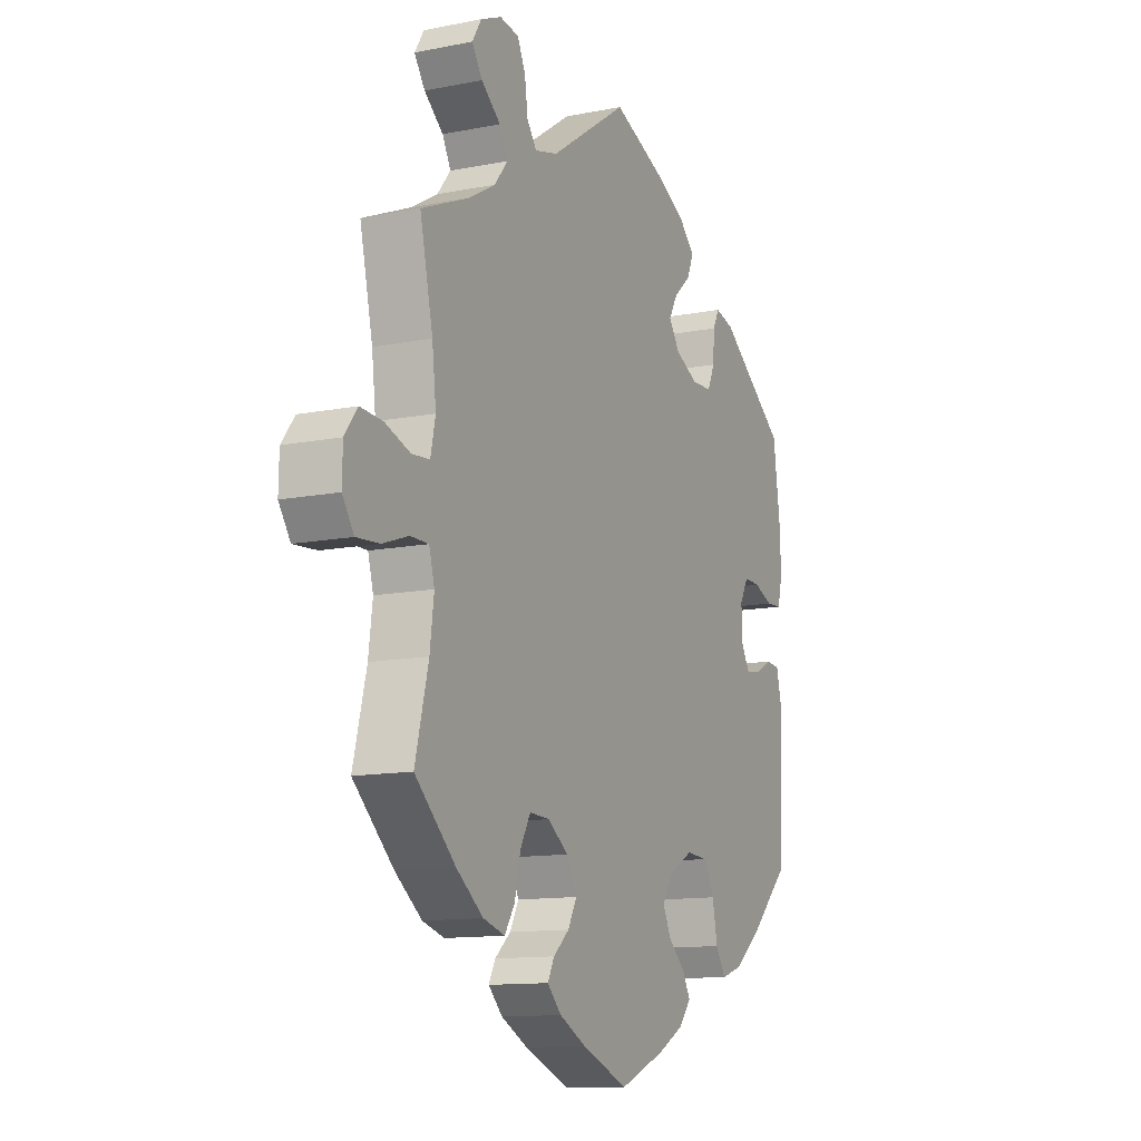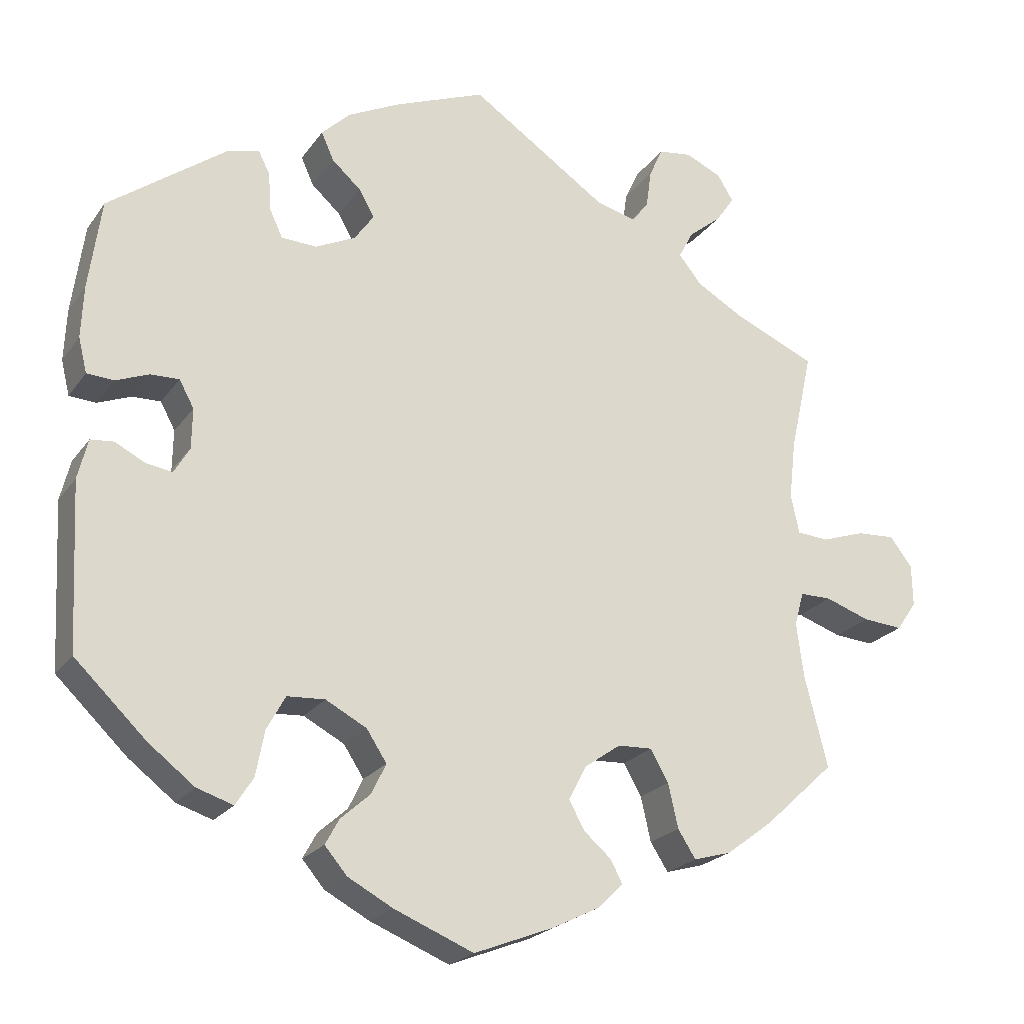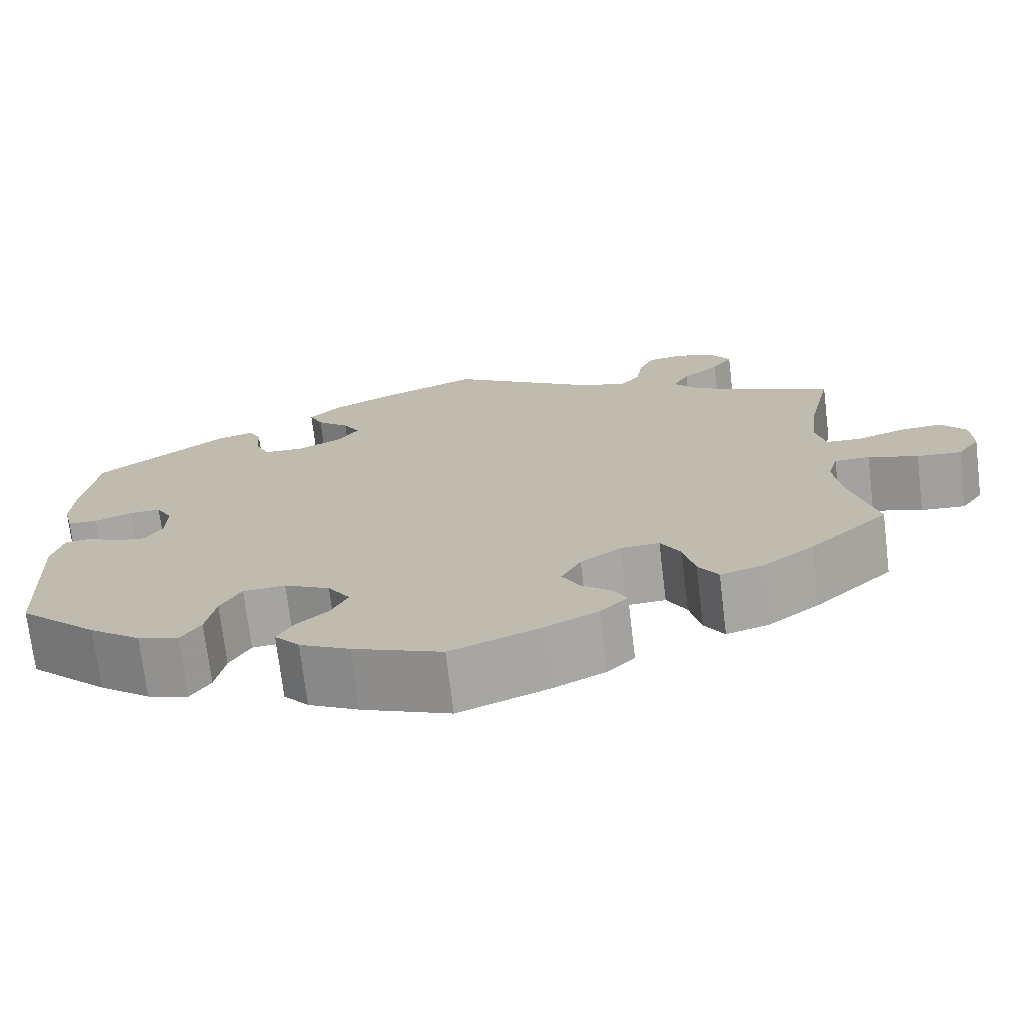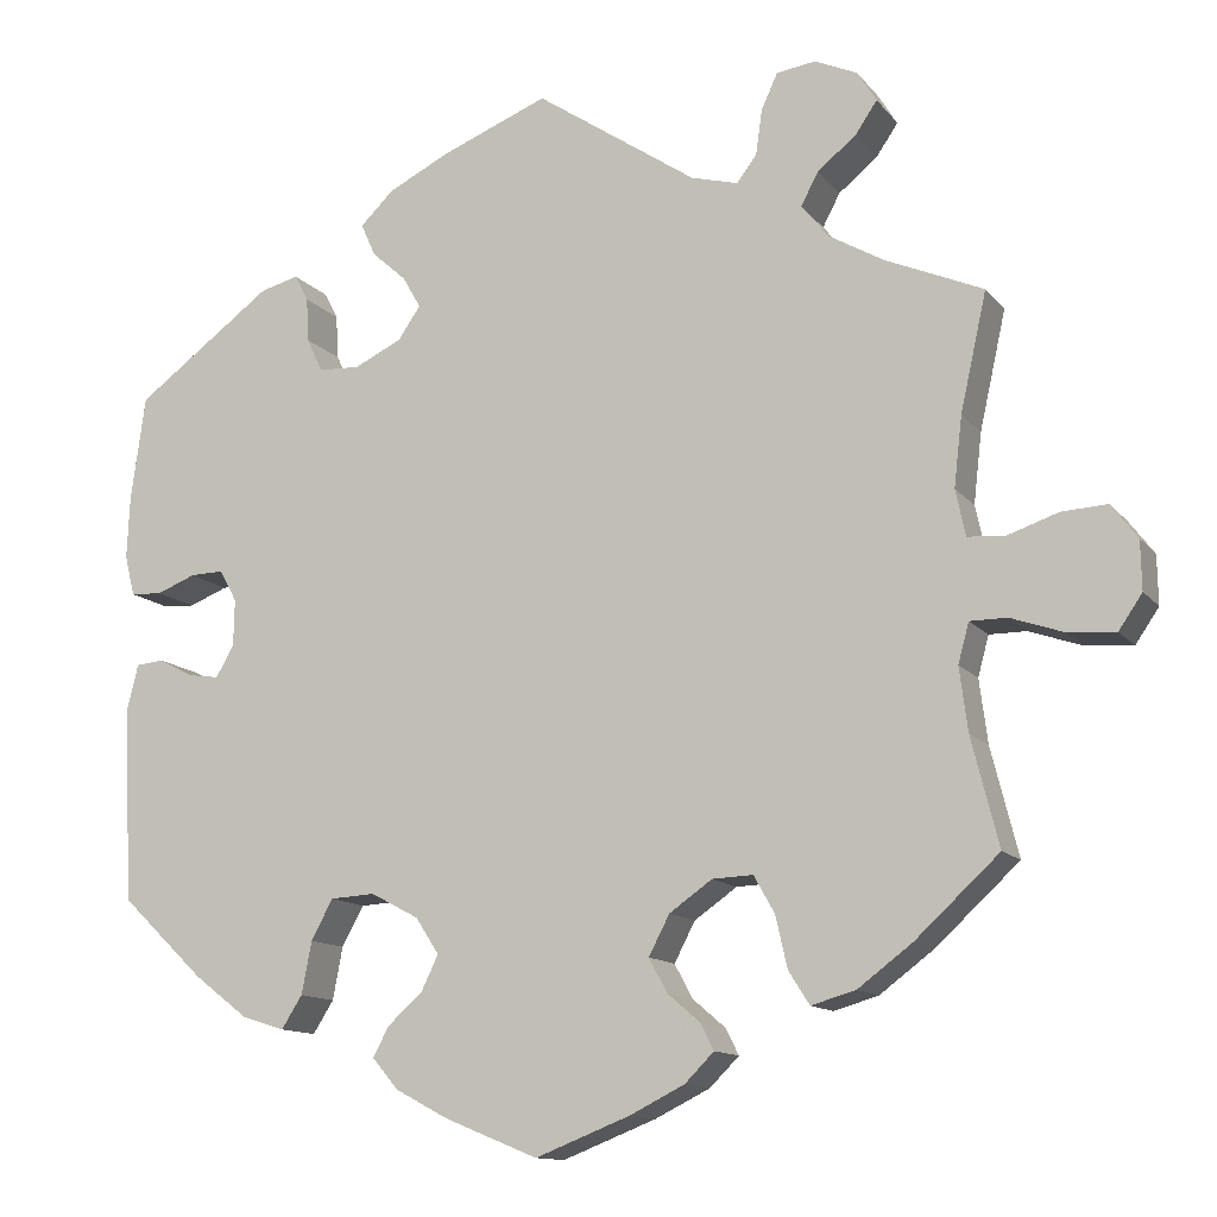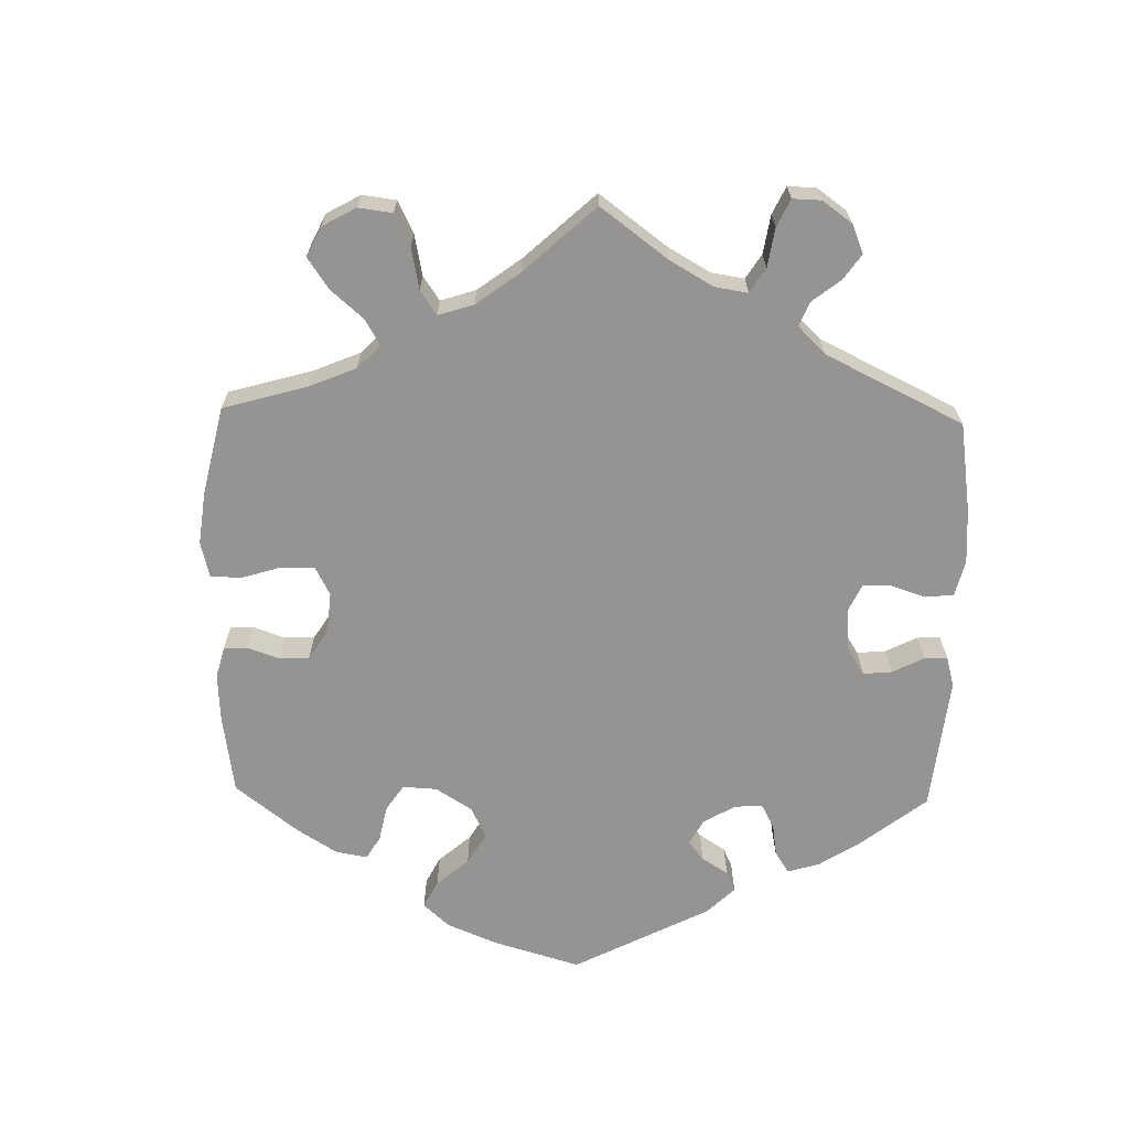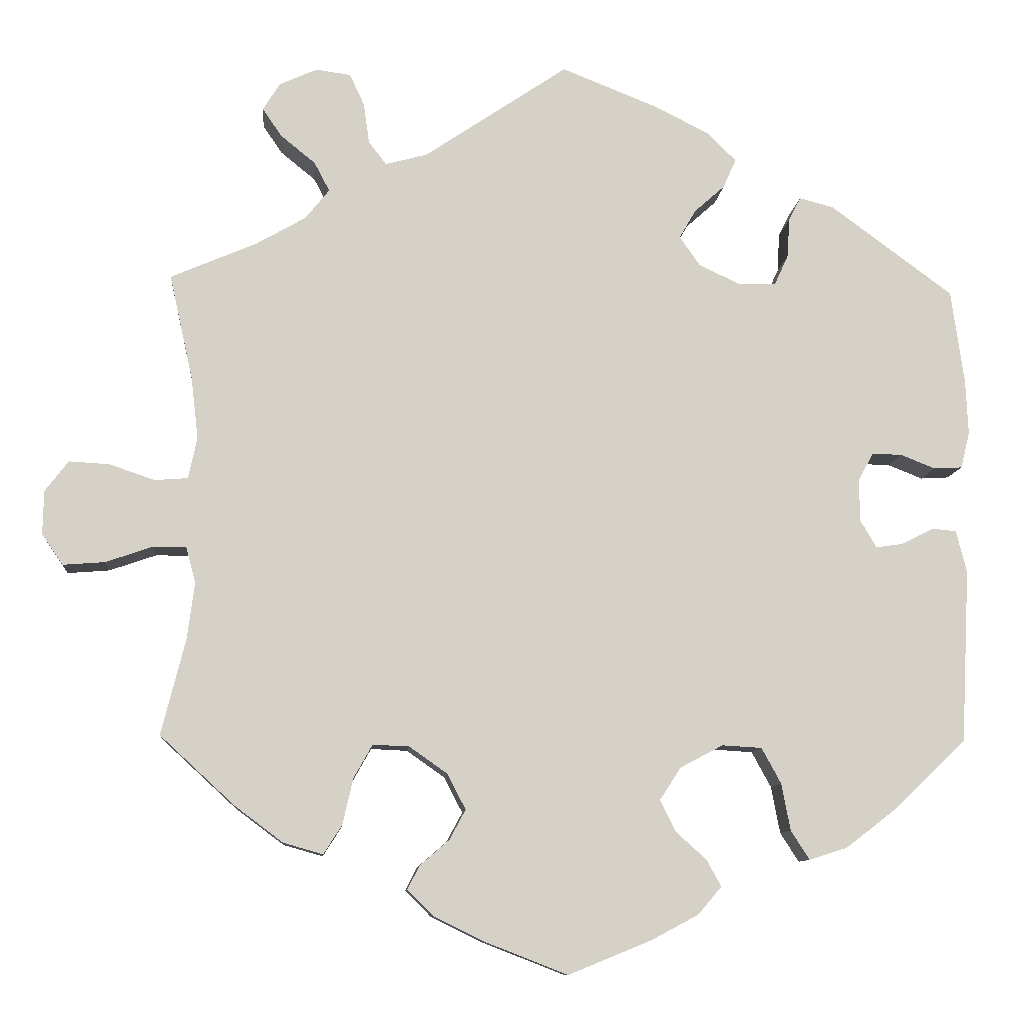
<metadata>
{"format":"obj","ext":"obj","renderer":"f3d","projection":"perspective","resolution":1024,"background":"white","views":[{"elev":-12.2,"azim":-64.9,"up":"+Z"},{"elev":-22.3,"azim":154.0,"up":"+Z"},{"elev":-72.7,"azim":-173.1,"up":"+Z"},{"elev":-12.5,"azim":-156.6,"up":"+Z"},{"elev":-67.2,"azim":-61.3,"up":"+Y"},{"elev":-9.8,"azim":-4.7,"up":"+Z"}]}
</metadata>
<code>
v -0.394 0.07 0.335
v -0.333 0.07 0.37
v -0.303 0.07 0.407
v -0.322 0.07 0.443
v -0.365 0.07 0.478
v -0.389 0.07 0.513
v -0.368 0.07 0.547
v -0.321 0.07 0.568
v -0.278 0.07 0.562
v -0.26 0.07 0.523
v -0.253 0.07 0.473
v -0.231 0.07 0.444
v -0.179 0.07 0.458
v -0.001 0.07 0.578
v 0.117 0.07 0.531
v 0.185 0.07 0.497
v 0.222 0.07 0.461
v 0.206 0.07 0.425
v 0.168 0.07 0.391
v 0.148 0.07 0.356
v 0.173 0.07 0.32
v 0.225 0.07 0.295
v 0.271 0.07 0.297
v 0.288 0.07 0.334
v 0.291 0.07 0.383
v 0.306 0.07 0.412
v 0.348 0.07 0.401
v 0.5 0.07 0.289
v 0.516 0.07 0.173
v 0.519 0.07 0.105
v 0.508 0.07 0.06
v 0.473 0.07 0.058
v 0.43 0.07 0.075
v 0.393 0.07 0.076
v 0.374 0.07 0.041
v 0.375 0.07 -0.011
v 0.395 0.07 -0.045
v 0.429 0.07 -0.04
v 0.468 0.07 -0.02
v 0.498 0.07 -0.023
v 0.511 0.07 -0.075
v 0.5 0.07 -0.289
v 0.408 0.07 -0.377
v 0.348 0.07 -0.423
v 0.301 0.07 -0.438
v 0.278 0.07 -0.402
v 0.267 0.07 -0.344
v 0.243 0.07 -0.3
v 0.194 0.07 -0.297
v 0.141 0.07 -0.325
v 0.115 0.07 -0.365
v 0.134 0.07 -0.404
v 0.172 0.07 -0.438
v 0.19 0.07 -0.471
v 0.161 0.07 -0.505
v 0.103 0.07 -0.536
v 0 0.07 -0.578
v -0.105 0.07 -0.537
v -0.165 0.07 -0.507
v -0.197 0.07 -0.475
v -0.182 0.07 -0.446
v -0.146 0.07 -0.415
v -0.126 0.07 -0.378
v -0.149 0.07 -0.334
v -0.196 0.07 -0.301
v -0.241 0.07 -0.299
v -0.264 0.07 -0.34
v -0.277 0.07 -0.397
v -0.3 0.07 -0.433
v -0.349 0.07 -0.419
v -0.409 0.07 -0.374
v -0.501 0.07 -0.289
v -0.471 0.07 -0.17
v -0.462 0.07 -0.1
v -0.474 0.07 -0.056
v -0.515 0.07 -0.056
v -0.573 0.07 -0.076
v -0.625 0.07 -0.08
v -0.651 0.07 -0.042
v -0.65 0.07 0.012
v -0.621 0.07 0.05
v -0.571 0.07 0.047
v -0.515 0.07 0.028
v -0.474 0.07 0.031
v -0.463 0.07 0.082
v -0.472 0.07 0.159
v -0.501 0.07 0.289
v -0.394 0 0.335
v -0.333 0 0.37
v -0.303 0 0.407
v -0.322 0 0.443
v -0.365 0 0.478
v -0.389 0 0.513
v -0.368 0 0.547
v -0.321 0 0.568
v -0.278 0 0.562
v -0.26 0 0.523
v -0.253 0 0.473
v -0.231 0 0.444
v -0.179 0 0.458
v -0.001 0 0.578
v 0.117 0 0.531
v 0.185 0 0.497
v 0.222 0 0.461
v 0.206 0 0.425
v 0.168 0 0.391
v 0.148 0 0.356
v 0.173 0 0.32
v 0.225 0 0.295
v 0.271 0 0.297
v 0.288 0 0.334
v 0.291 0 0.383
v 0.306 0 0.412
v 0.348 0 0.401
v 0.5 0 0.289
v 0.516 0 0.173
v 0.519 0 0.105
v 0.508 0 0.06
v 0.473 0 0.058
v 0.43 0 0.075
v 0.393 0 0.076
v 0.374 0 0.041
v 0.375 0 -0.011
v 0.395 0 -0.045
v 0.429 0 -0.04
v 0.468 0 -0.02
v 0.498 0 -0.023
v 0.511 0 -0.075
v 0.5 0 -0.289
v 0.408 0 -0.377
v 0.348 0 -0.423
v 0.301 0 -0.438
v 0.278 0 -0.402
v 0.267 0 -0.344
v 0.243 0 -0.3
v 0.194 0 -0.297
v 0.141 0 -0.325
v 0.115 0 -0.365
v 0.134 0 -0.404
v 0.172 0 -0.438
v 0.19 0 -0.471
v 0.161 0 -0.505
v 0.103 0 -0.536
v 0 0 -0.578
v -0.105 0 -0.537
v -0.165 0 -0.507
v -0.197 0 -0.475
v -0.182 0 -0.446
v -0.146 0 -0.415
v -0.126 0 -0.378
v -0.149 0 -0.334
v -0.196 0 -0.301
v -0.241 0 -0.299
v -0.264 0 -0.34
v -0.277 0 -0.397
v -0.3 0 -0.433
v -0.349 0 -0.419
v -0.409 0 -0.374
v -0.501 0 -0.289
v -0.471 0 -0.17
v -0.462 0 -0.1
v -0.474 0 -0.056
v -0.515 0 -0.056
v -0.573 0 -0.076
v -0.625 0 -0.08
v -0.651 0 -0.042
v -0.65 0 0.012
v -0.621 0 0.05
v -0.571 0 0.047
v -0.515 0 0.028
v -0.474 0 0.031
v -0.463 0 0.082
v -0.472 0 0.159
v -0.501 0 0.289
f 86 87 1
f 85 86 1 2
f 84 85 2 3
f 80 81 82 83
f 80 83 84
f 79 80 84
f 76 77 78 79
f 75 76 79 84
f 74 75 84 3
f 70 71 72 73
f 70 73 74 3
f 67 68 69 70
f 66 67 70 3
f 59 60 61 62
f 59 62 63
f 58 59 63
f 57 58 63
f 56 57 63 64
f 52 53 54 55
f 51 52 55 56
f 44 45 46 47
f 44 47 48
f 43 44 48
f 42 43 48
f 41 42 48 49
f 38 39 40 41
f 37 38 41 49
f 30 31 32 33
f 30 33 34
f 29 30 34
f 28 29 34
f 27 28 34 35
f 24 25 26 27
f 23 24 27 35
f 16 17 18 19
f 16 19 20
f 13 14 15 16
f 12 13 16 20
f 8 9 10 11
f 6 7 8 11
f 4 5 6 11
f 3 4 11 12
f 65 66 3 12
f 51 56 64
f 50 51 64 65
f 36 37 49 50
f 22 23 35 36
f 21 22 36 50
f 21 50 65
f 12 20 21 65
f 88 174 173
f 89 88 173 172
f 90 89 172 171
f 170 169 168 167
f 171 170 167
f 171 167 166
f 166 165 164 163
f 171 166 163 162
f 90 171 162 161
f 160 159 158 157
f 90 161 160 157
f 157 156 155 154
f 90 157 154 153
f 149 148 147 146
f 150 149 146
f 150 146 145
f 150 145 144
f 151 150 144 143
f 142 141 140 139
f 143 142 139 138
f 134 133 132 131
f 135 134 131
f 135 131 130
f 135 130 129
f 136 135 129 128
f 128 127 126 125
f 136 128 125 124
f 120 119 118 117
f 121 120 117
f 121 117 116
f 121 116 115
f 122 121 115 114
f 114 113 112 111
f 122 114 111 110
f 106 105 104 103
f 107 106 103
f 103 102 101 100
f 107 103 100 99
f 98 97 96 95
f 98 95 94 93
f 98 93 92 91
f 99 98 91 90
f 99 90 153 152
f 151 143 138
f 152 151 138 137
f 137 136 124 123
f 123 122 110 109
f 137 123 109 108
f 152 137 108
f 152 108 107 99
f 1 88 89 2
f 2 89 90 3
f 3 90 91 4
f 4 91 92 5
f 5 92 93 6
f 6 93 94 7
f 7 94 95 8
f 8 95 96 9
f 9 96 97 10
f 10 97 98 11
f 11 98 99 12
f 12 99 100 13
f 13 100 101 14
f 14 101 102 15
f 15 102 103 16
f 16 103 104 17
f 17 104 105 18
f 18 105 106 19
f 19 106 107 20
f 20 107 108 21
f 21 108 109 22
f 22 109 110 23
f 23 110 111 24
f 24 111 112 25
f 25 112 113 26
f 26 113 114 27
f 27 114 115 28
f 28 115 116 29
f 29 116 117 30
f 30 117 118 31
f 31 118 119 32
f 32 119 120 33
f 33 120 121 34
f 34 121 122 35
f 35 122 123 36
f 36 123 124 37
f 37 124 125 38
f 38 125 126 39
f 39 126 127 40
f 40 127 128 41
f 41 128 129 42
f 42 129 130 43
f 43 130 131 44
f 44 131 132 45
f 45 132 133 46
f 46 133 134 47
f 47 134 135 48
f 48 135 136 49
f 49 136 137 50
f 50 137 138 51
f 51 138 139 52
f 52 139 140 53
f 53 140 141 54
f 54 141 142 55
f 55 142 143 56
f 56 143 144 57
f 57 144 145 58
f 58 145 146 59
f 59 146 147 60
f 60 147 148 61
f 61 148 149 62
f 62 149 150 63
f 63 150 151 64
f 64 151 152 65
f 65 152 153 66
f 66 153 154 67
f 67 154 155 68
f 68 155 156 69
f 69 156 157 70
f 70 157 158 71
f 71 158 159 72
f 72 159 160 73
f 73 160 161 74
f 74 161 162 75
f 75 162 163 76
f 76 163 164 77
f 77 164 165 78
f 78 165 166 79
f 79 166 167 80
f 80 167 168 81
f 81 168 169 82
f 82 169 170 83
f 83 170 171 84
f 84 171 172 85
f 85 172 173 86
f 86 173 174 87
f 87 174 88 1

</code>
